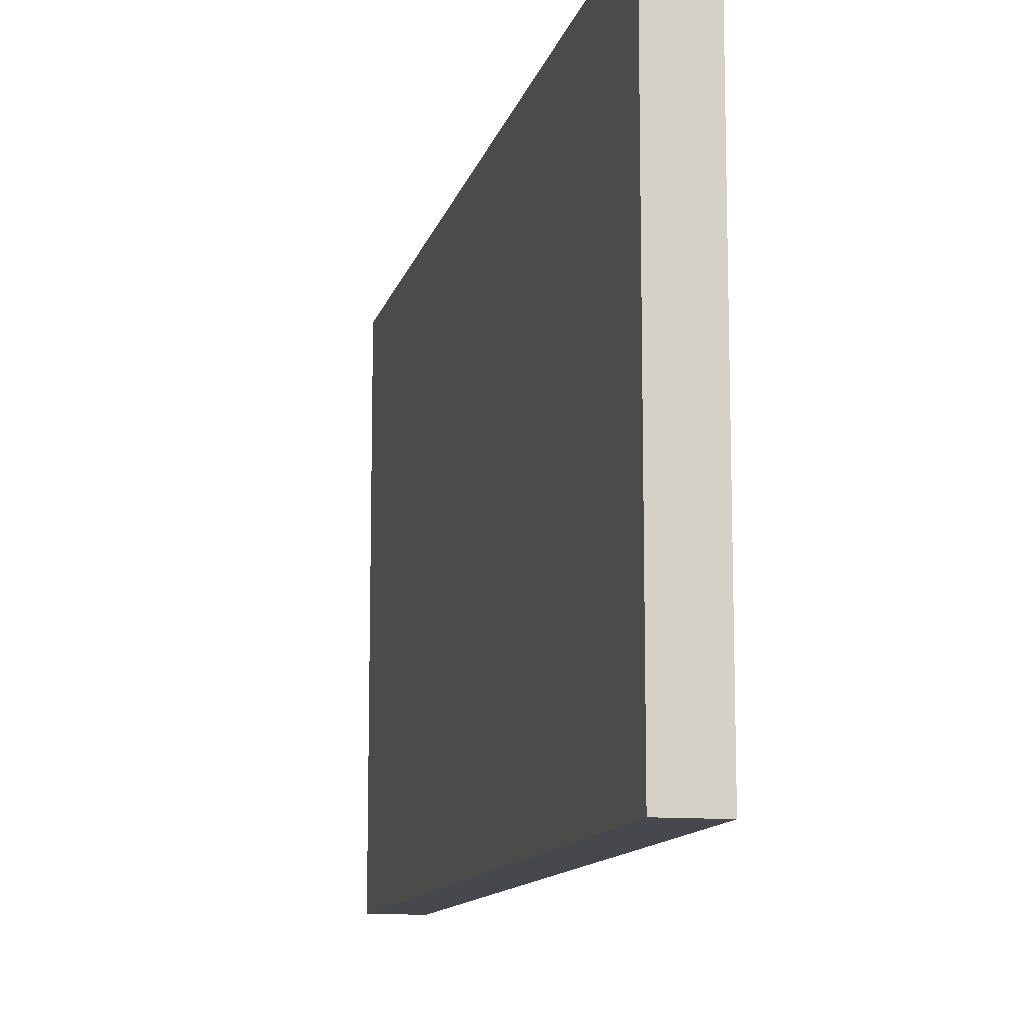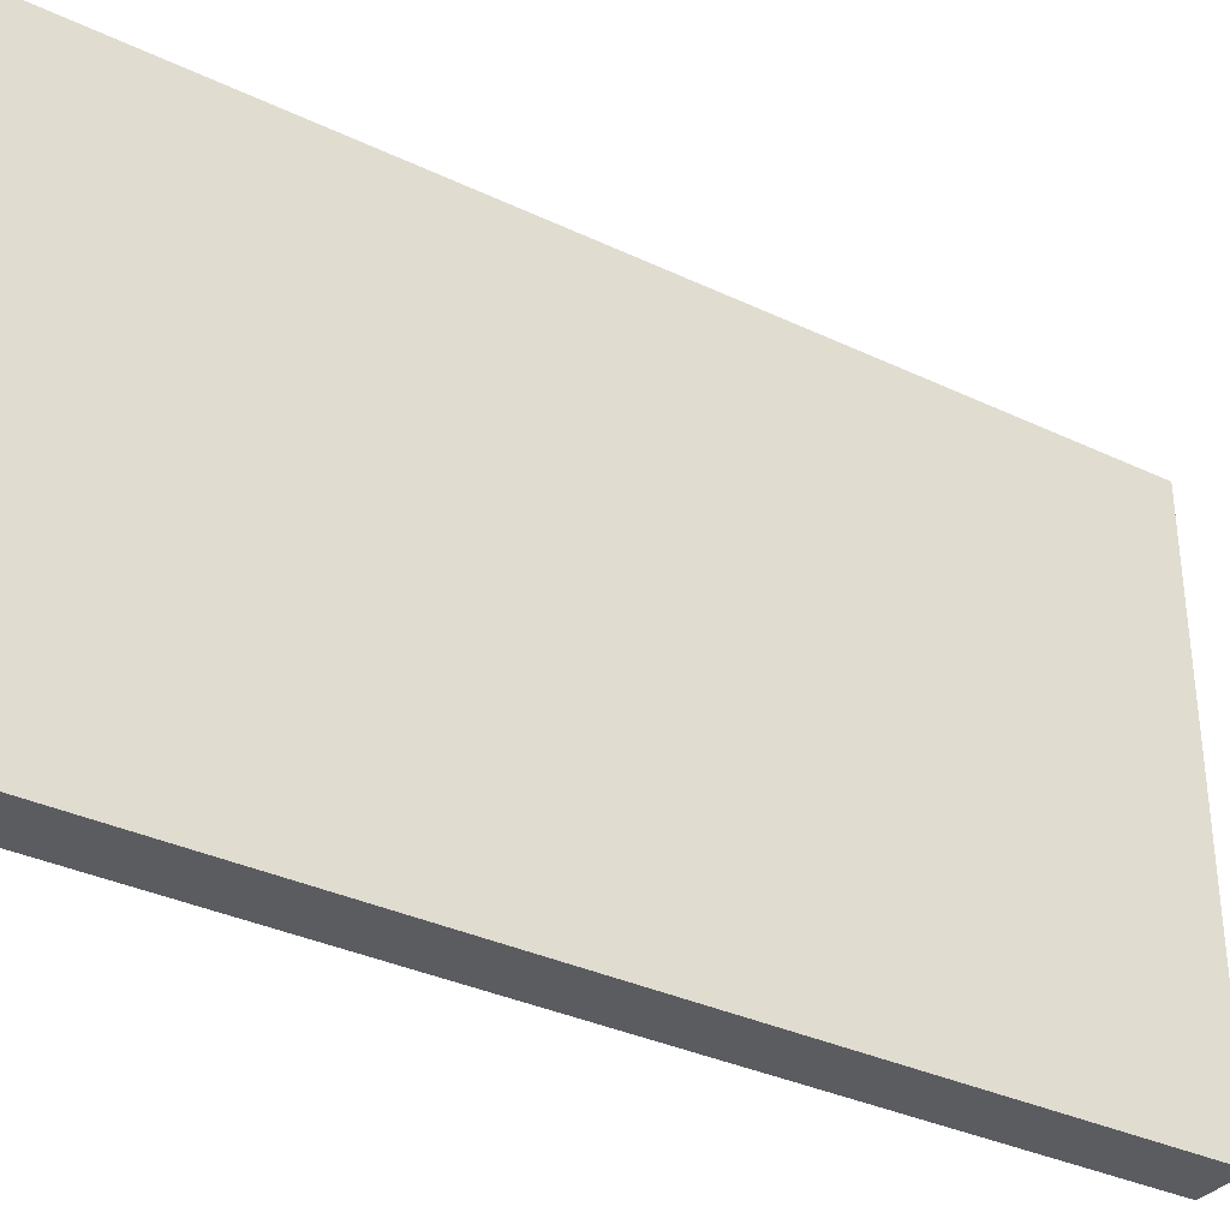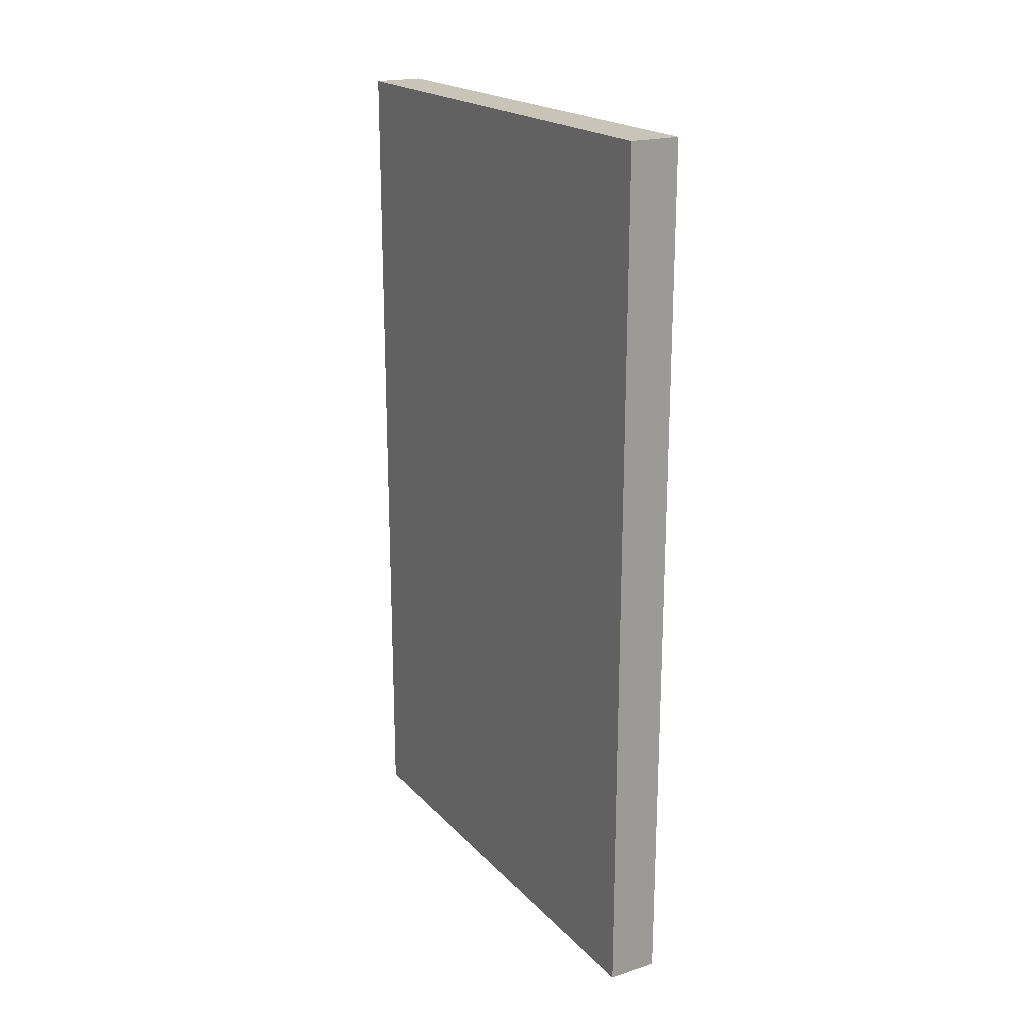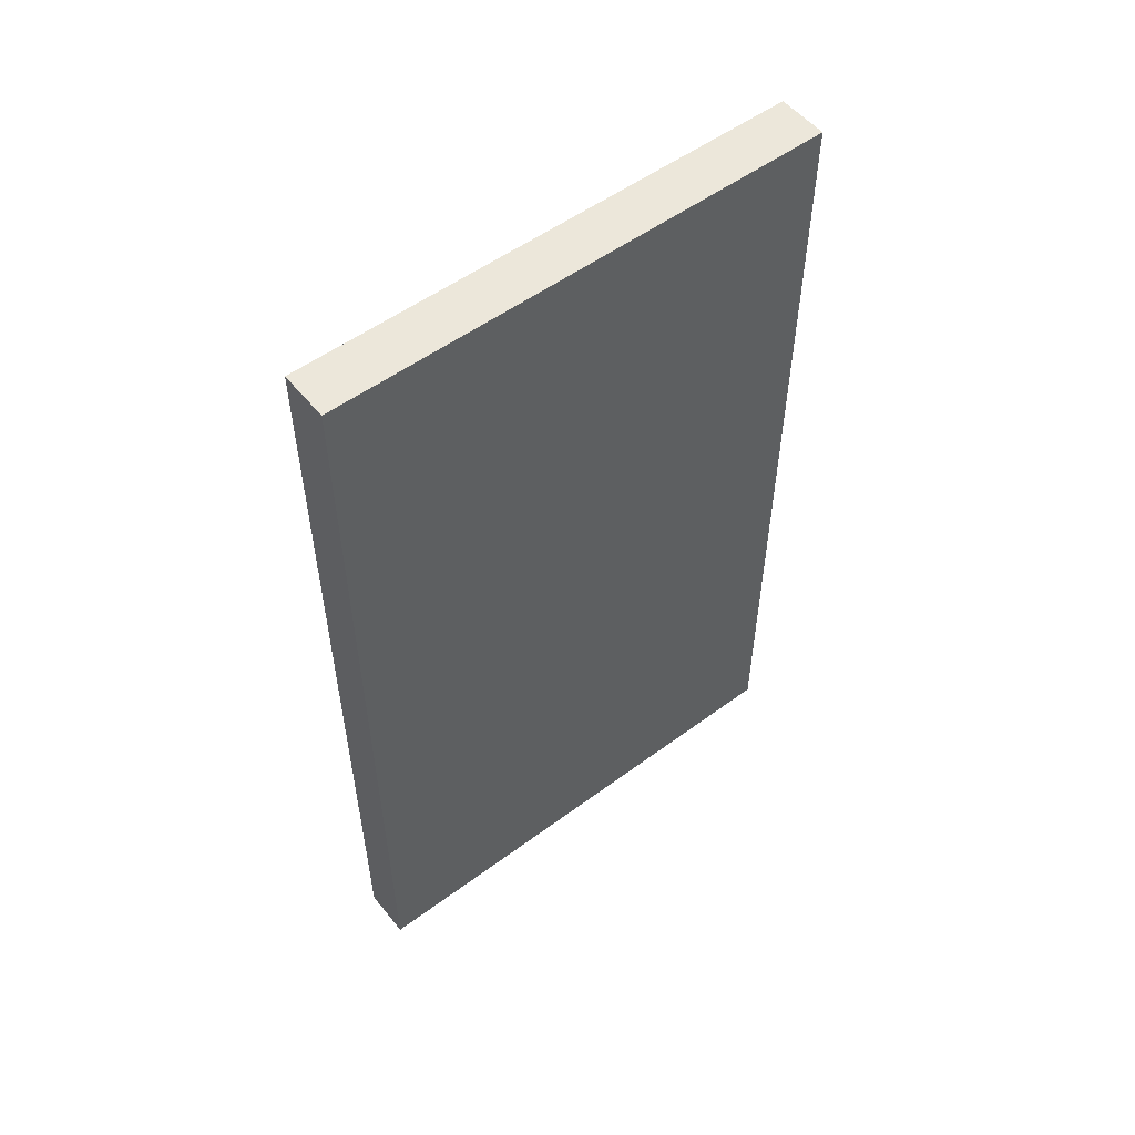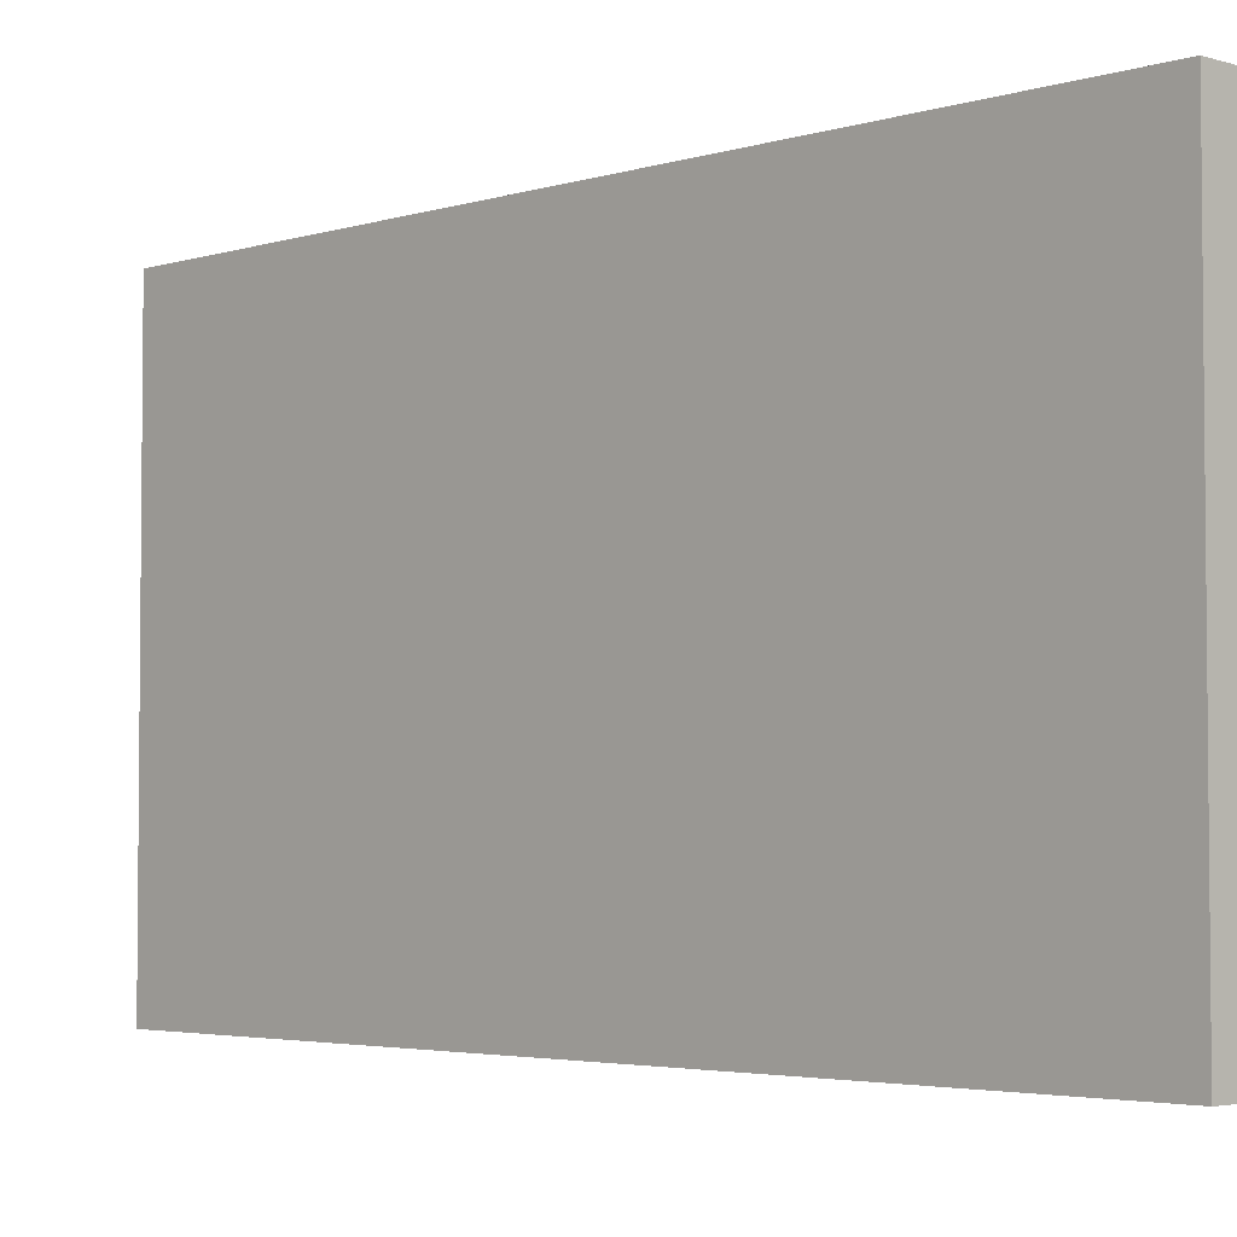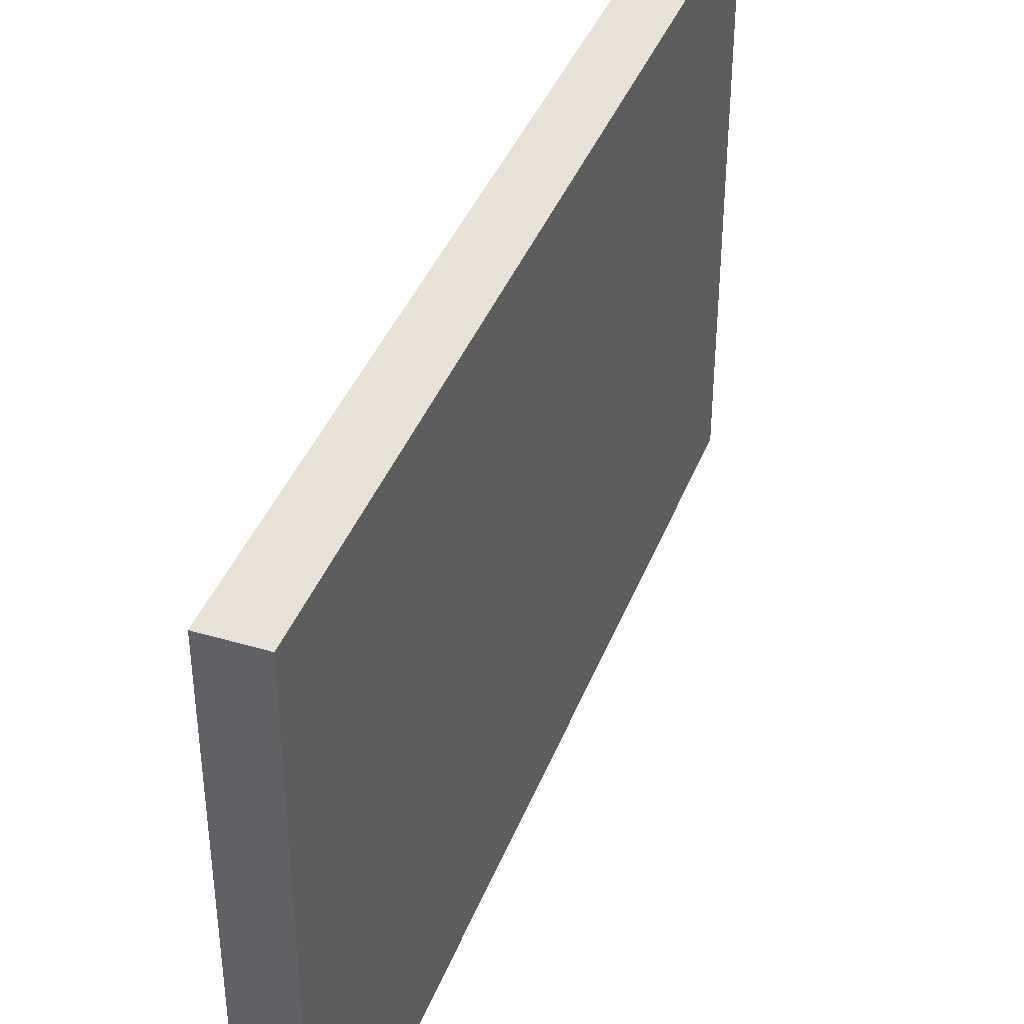
<metadata>
{"format":"obj","ext":"obj","renderer":"f3d","projection":"perspective","resolution":1024,"background":"white","views":[{"elev":-11.7,"azim":-12.8,"up":"+Z"},{"elev":-34.2,"azim":-122.7,"up":"+Z"},{"elev":20.2,"azim":-29.9,"up":"+Y"},{"elev":53.7,"azim":-128.2,"up":"+Y"},{"elev":-3.6,"azim":-44.1,"up":"+Z"},{"elev":40.2,"azim":20.1,"up":"+Z"}]}
</metadata>
<code>
g default
v -7.5 -129.5 76
v 7.5 -129.5 76
v -7.5 129.5 76
v 7.5 129.5 76
v -7.5 129.5 -76
v 7.5 129.5 -76
v -7.5 -129.5 -76
v 7.5 -129.5 -76
g pCube2
f 1 2 4 3
f 3 4 6 5
f 5 6 8 7
f 7 8 2 1
f 2 8 6 4
f 7 1 3 5

</code>
